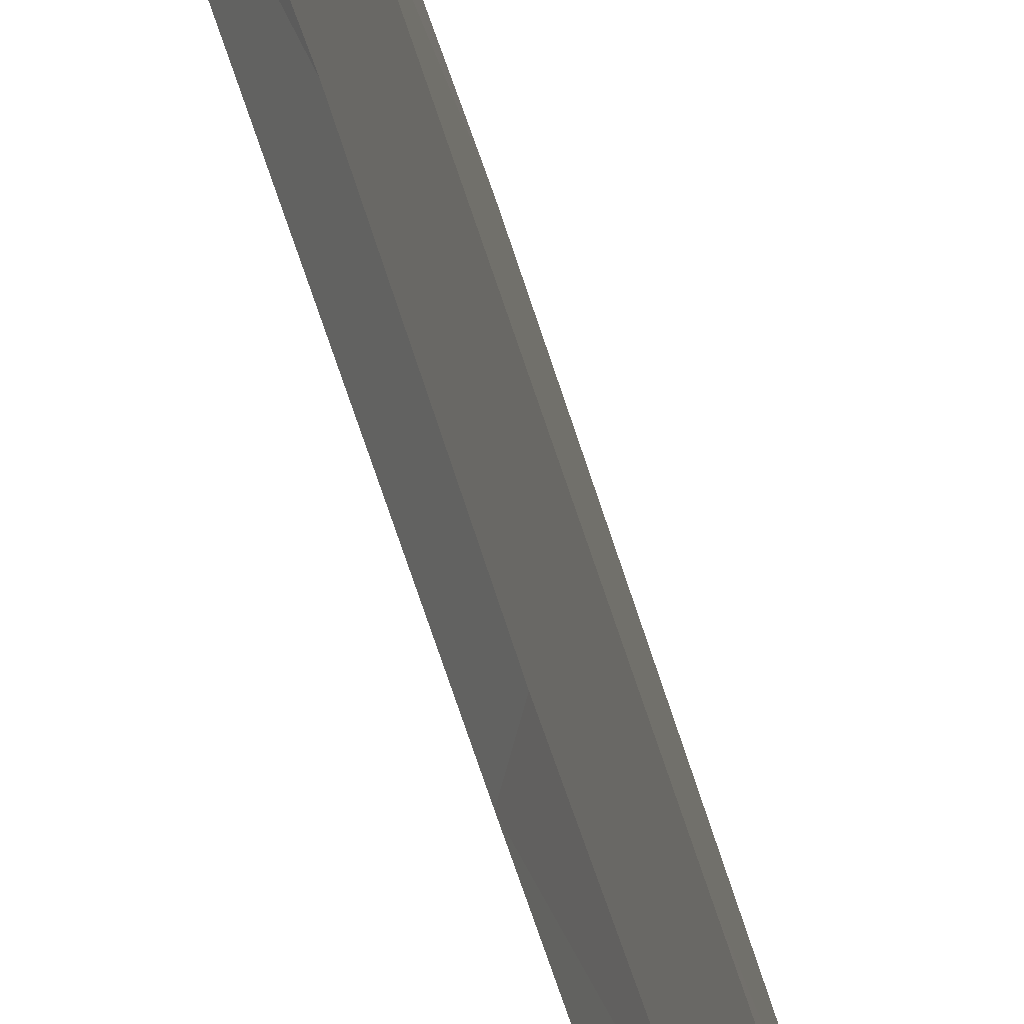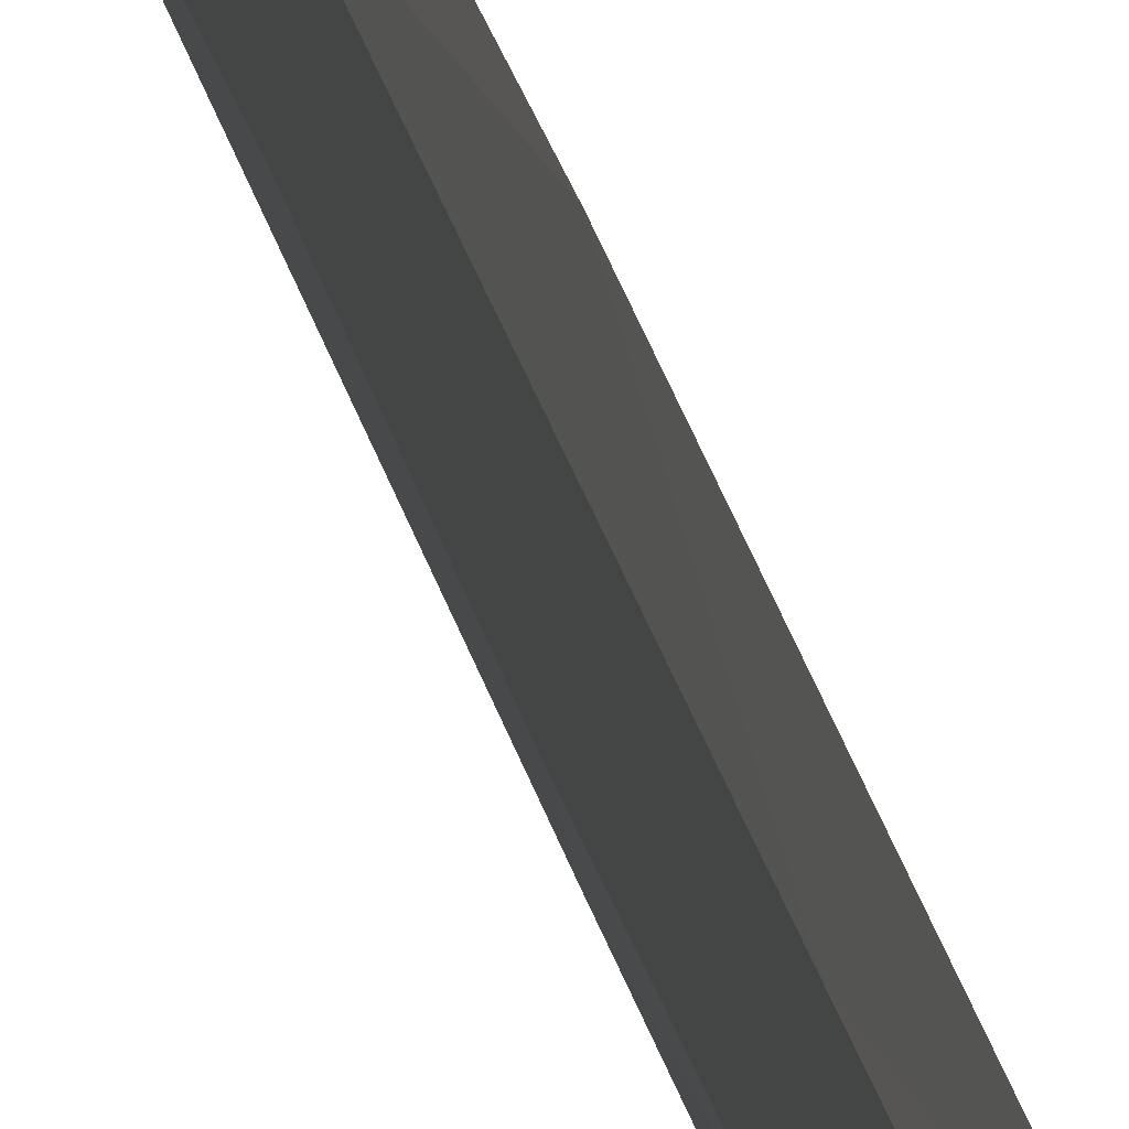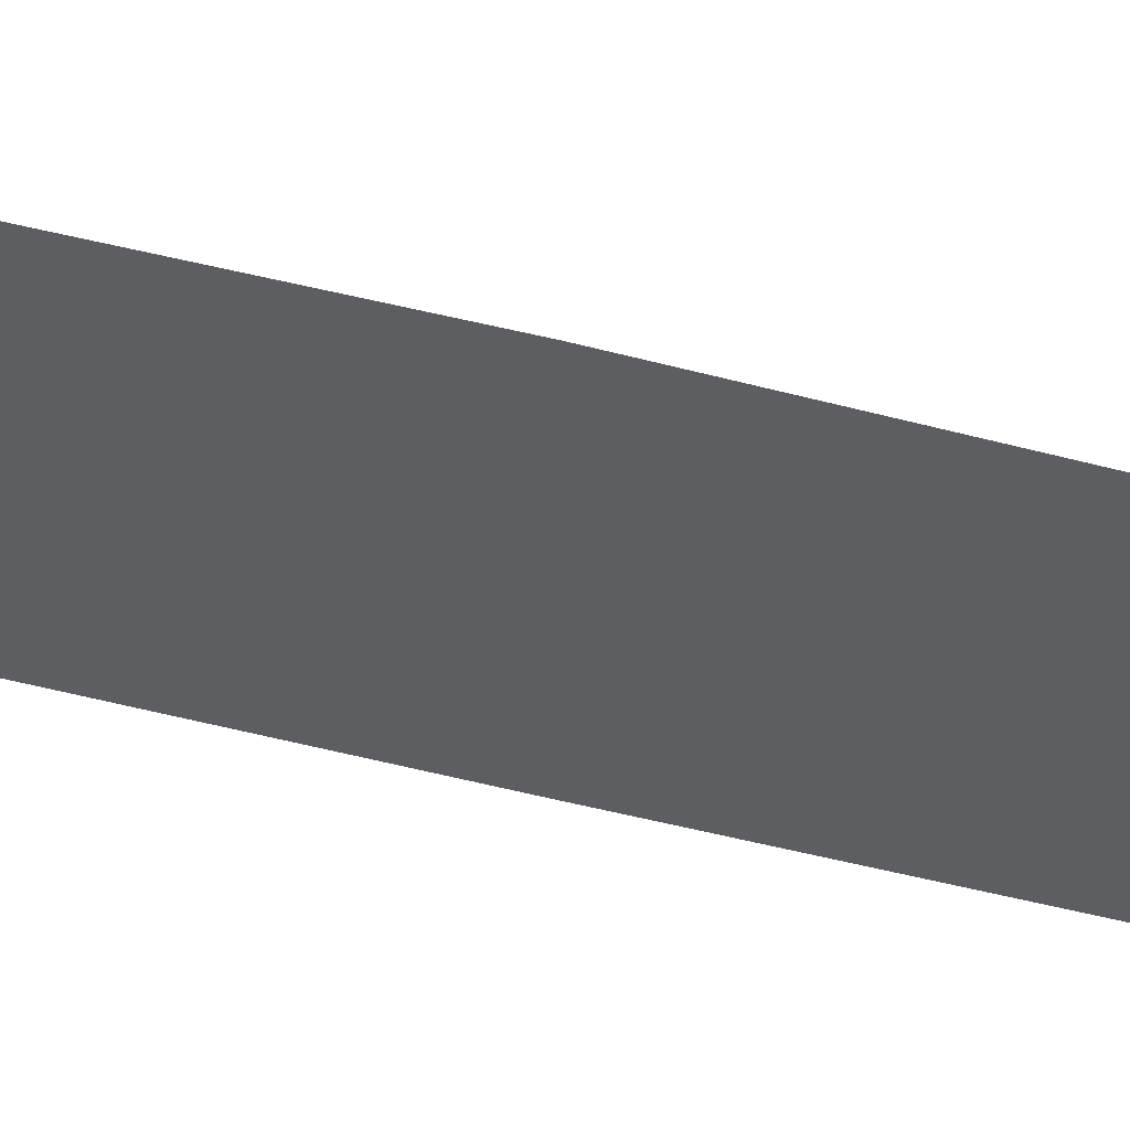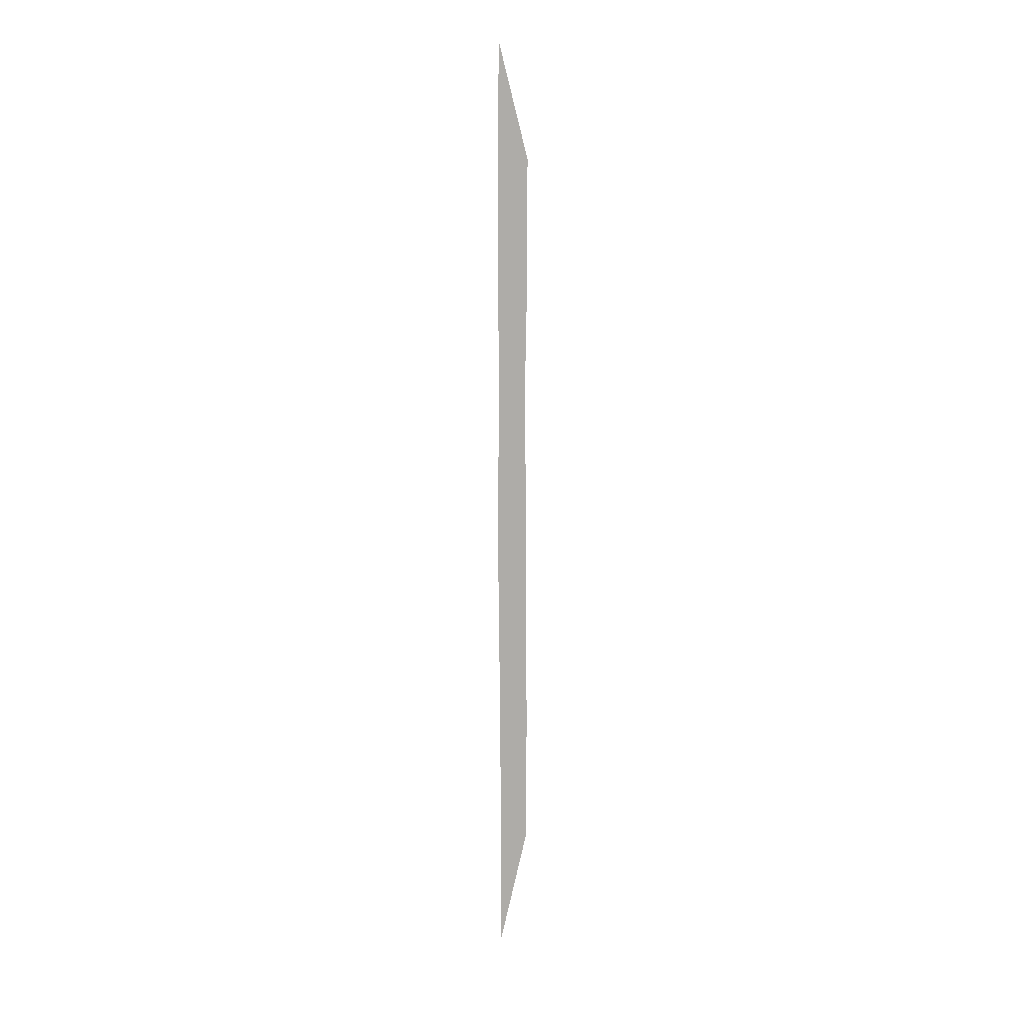
<metadata>
{"format":"obj","ext":"obj","renderer":"f3d","projection":"perspective","resolution":1024,"background":"white","views":[{"elev":-26.4,"azim":9.0,"up":"+Y"},{"elev":24.7,"azim":168.4,"up":"+Y"},{"elev":52.5,"azim":-74.4,"up":"+Y"},{"elev":11.3,"azim":-112.6,"up":"+Z"}]}
</metadata>
<code>
o algae_cube_Cube
v -0.003987 0.06301 -2.346
v -0.003983 0.06865 2.345
v -0.003975 0.07947 -0
v -0.004024 -0.07911 -0
v -0.004026 -0.08428 -1.184
v -0.003992 0.0661 -1.173
v -0.003979 0.07641 1.192
v -0.004022 -0.08388 1.204
v -0.004019 -0.08186 -1.775
v -0.003981 0.0632 -1.76
v -0.003984 0.07236 -0.5657
v -0.004014 -0.08236 -0.571
v -0.004025 -0.07138 0.6015
v -0.00399 0.06807 0.5964
v -0.003982 0.07655 1.766
v -0.004026 -0.08435 1.783
v 0.004019 -0.04904 0
v 0.00402 -0.0476 -1.181
v 0.004007 -0.03079 1.2
v 0.004004 -0.03819 -1.771
v 0.004006 -0.04854 -0.5698
v 0.004011 -0.04983 0.6007
v 0.004019 -0.05039 1.78
v 0.004001 0.02658 -1.764
v 0.004018 -0.04181 0.3002
v 0.00399 0.03403 0.2988
v 0.004008 -0.04671 -0.2849
v 0.004001 0.03094 -0.2836
v 0.004011 -0.04947 -0.8755
v 0.00399 0.02908 -0.8714
v 0.004008 -0.03938 -1.476
v 0.003999 0.03623 -1.469
v 0.004004 -0.03456 1.489
v 0.003997 0.0313 1.483
v 0.004007 -0.04446 0.9007
v 0.003986 0.03968 0.8962
f 28 26 17
f 17 27 28
f 34 33 19
f 32 30 18
f 28 27 21
f 36 34 19
f 31 24 32
f 36 35 22
f 30 28 21
f 26 36 22
f 15 2 23
f 22 13 25
f 12 27 4
f 18 5 31
f 35 19 8
f 10 24 1
f 34 15 23
f 22 25 26
f 21 12 29
f 2 15 16
f 34 7 15
f 32 10 6
f 13 35 8
f 36 14 7
f 17 4 27
f 5 29 12
f 21 29 30
f 8 33 16
f 15 8 16
f 20 1 24
f 23 16 33
f 28 11 3
f 4 25 13
f 9 31 5
f 14 4 13
f 30 29 18
f 30 6 11
f 18 31 32
f 12 6 5
f 13 22 35
f 23 33 34
f 10 1 9
f 5 18 29
f 19 35 36
f 8 19 33
f 5 10 9
f 32 24 10
f 25 17 26
f 20 9 1
f 12 21 27
f 2 16 23
f 26 3 14
f 9 20 31
f 4 17 25
f 7 13 8
f 4 11 12
f 28 3 26
f 32 6 30
f 36 7 34
f 31 20 24
f 30 11 28
f 26 14 36
f 15 7 8
f 14 3 4
f 12 11 6
f 5 6 10
f 7 14 13
f 4 3 11

</code>
